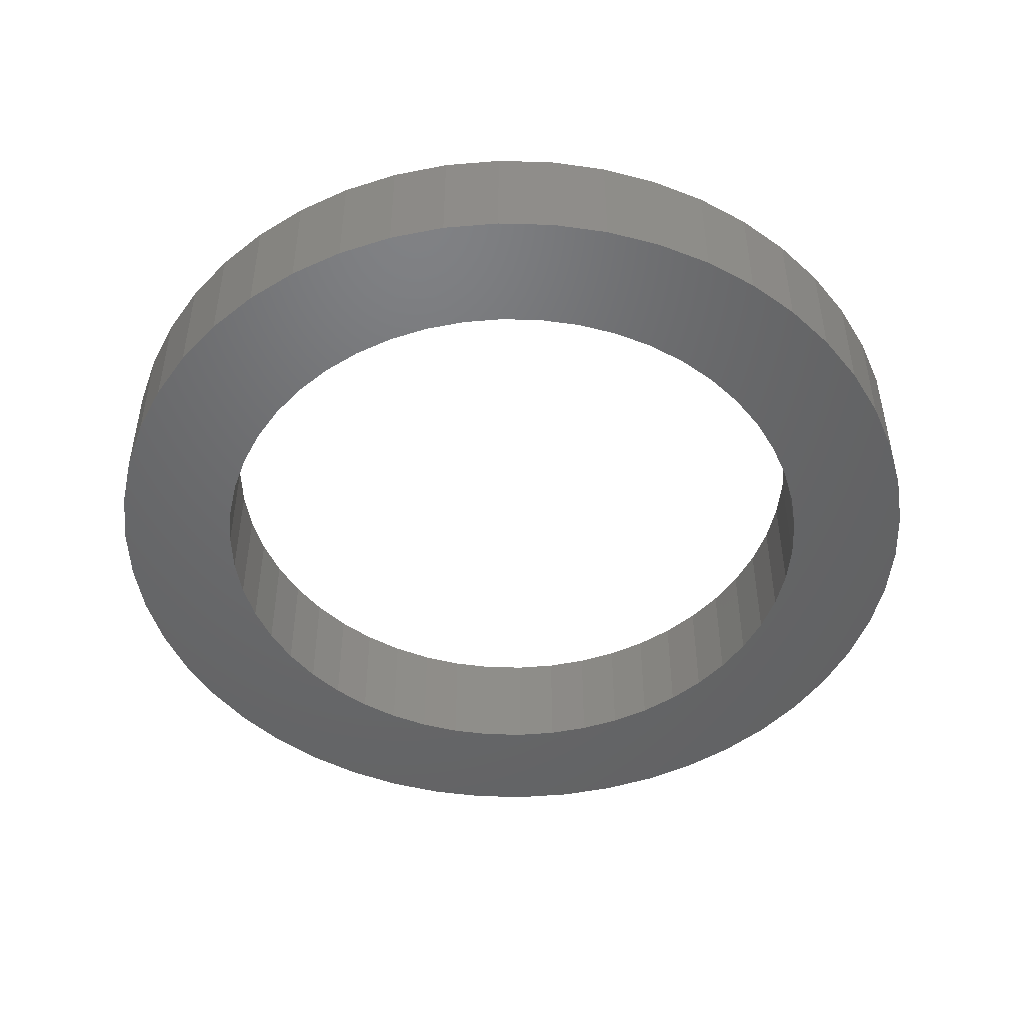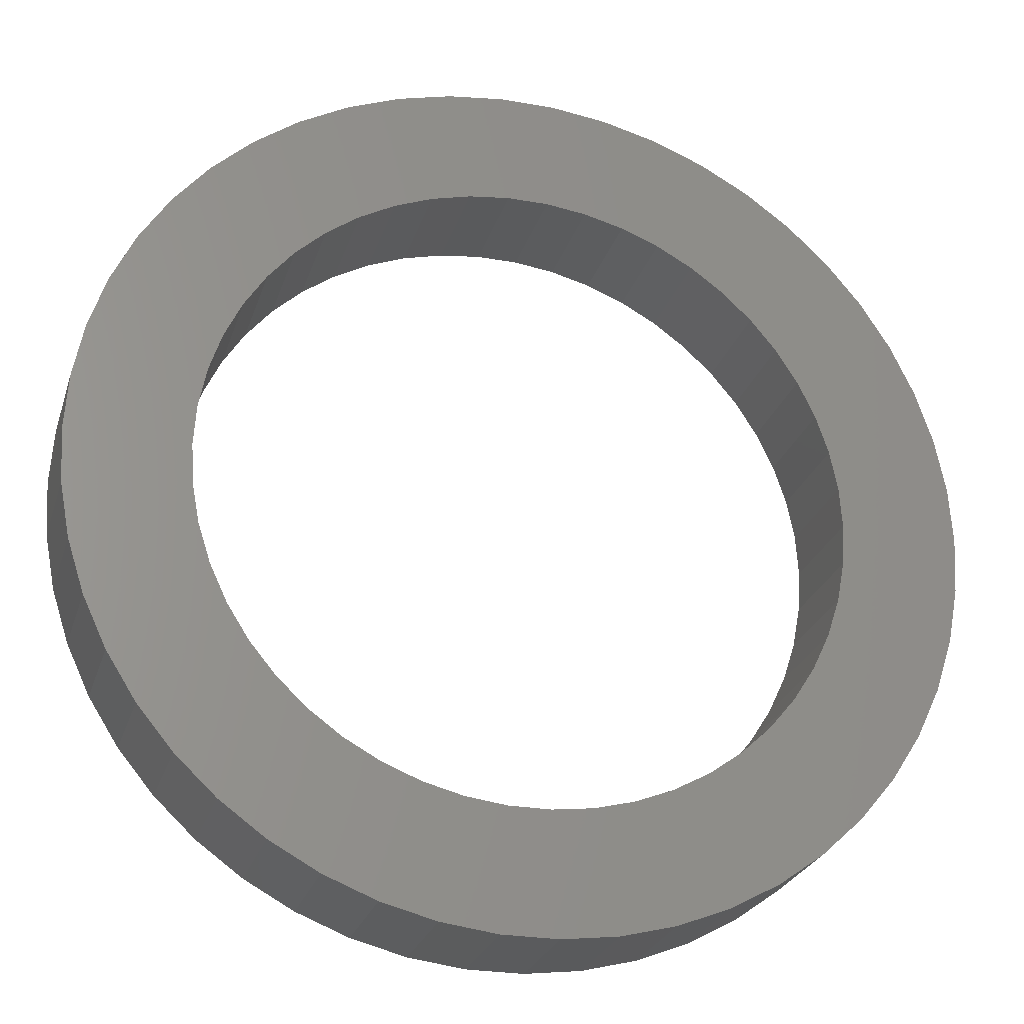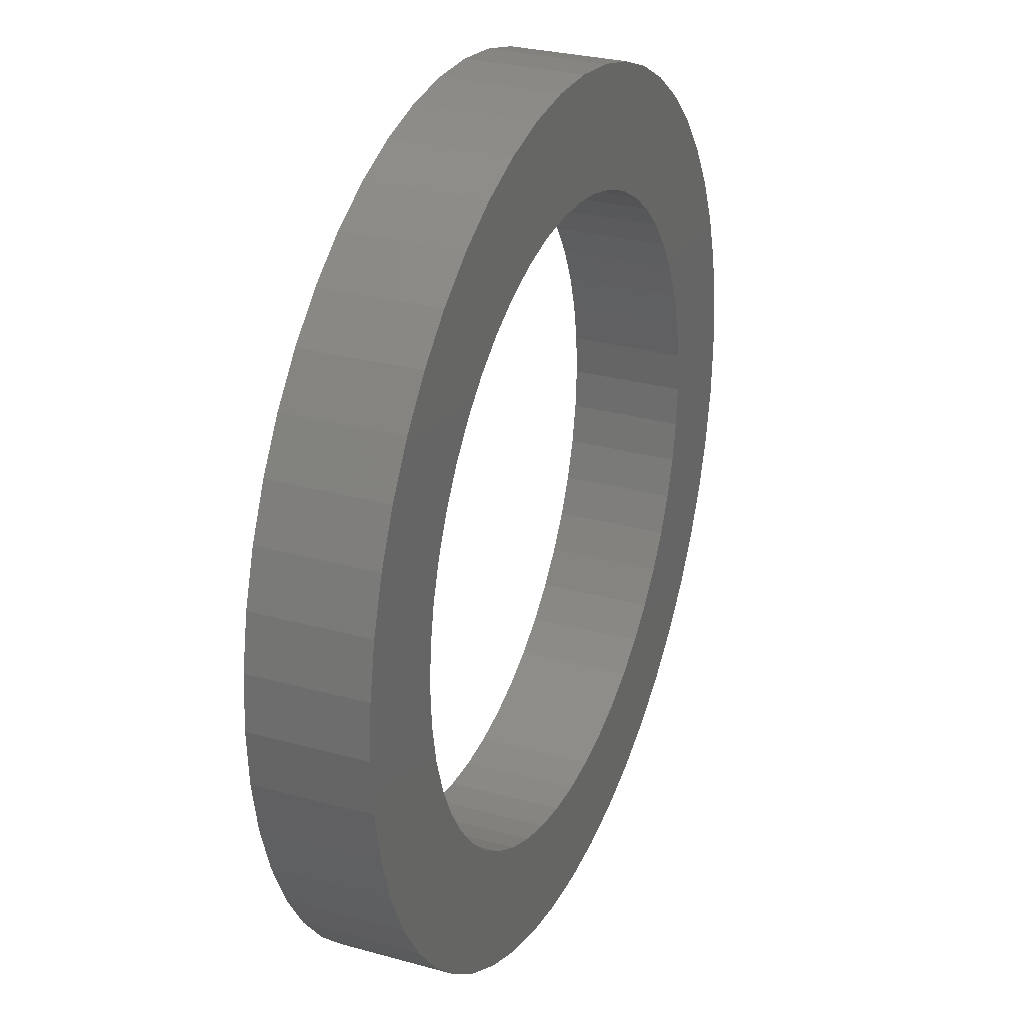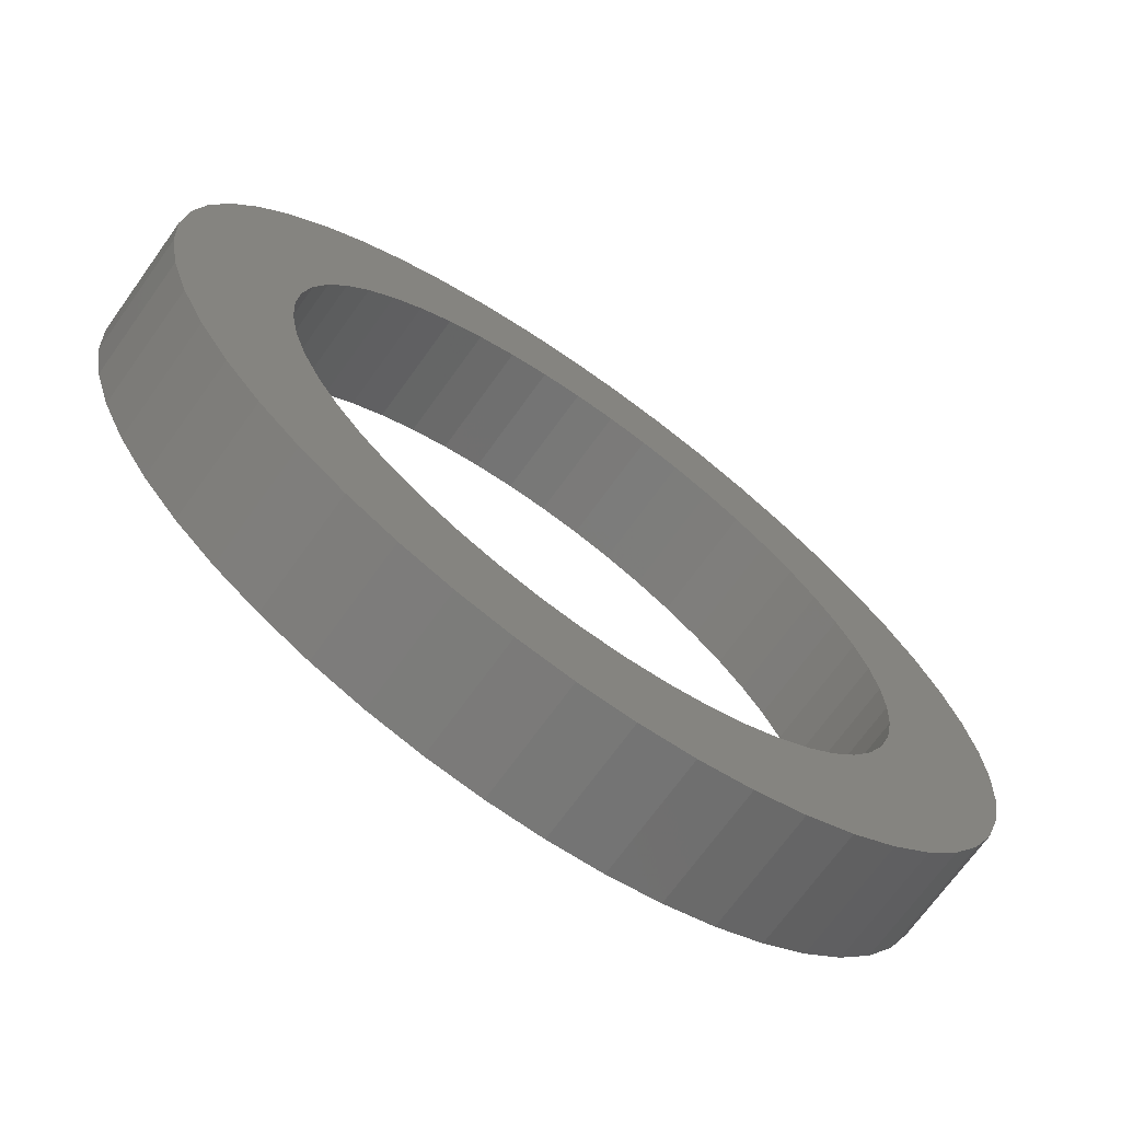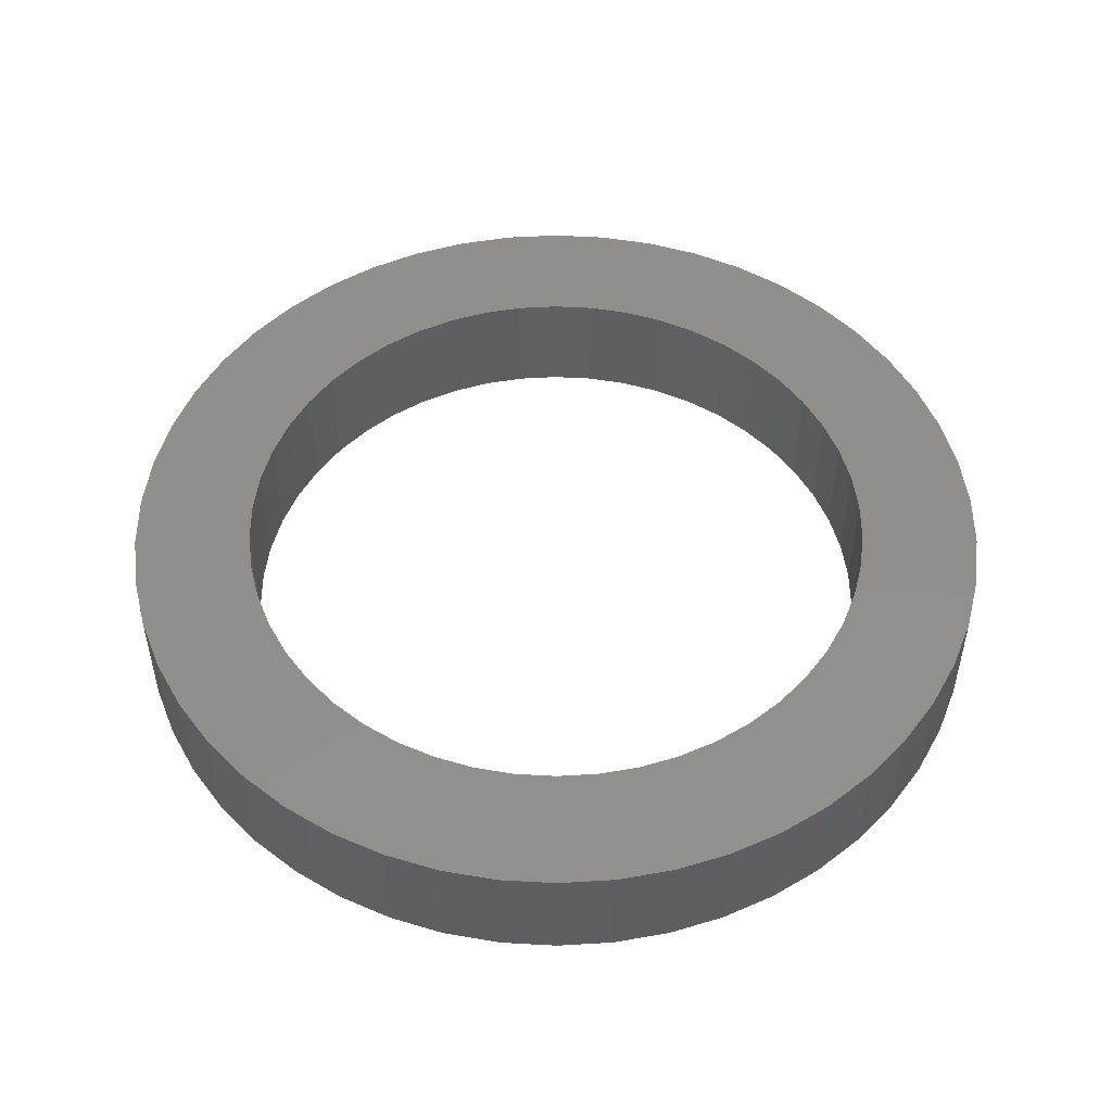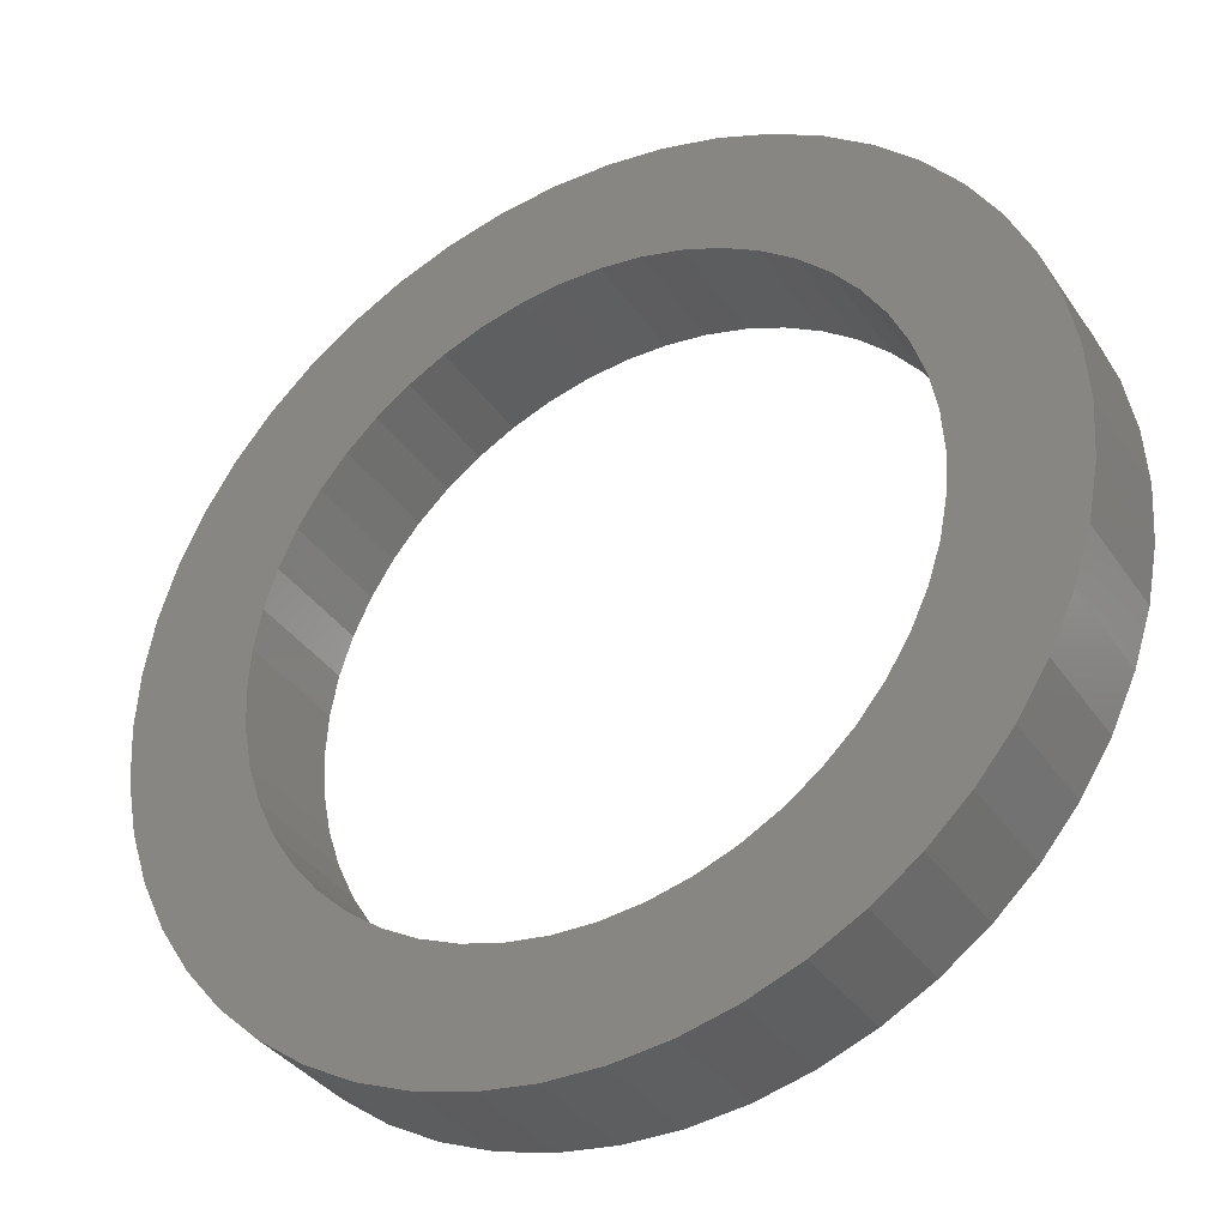
<metadata>
{"format":"stl","ext":"stl","renderer":"f3d","projection":"perspective","resolution":1024,"background":"white","views":[{"elev":-48.1,"azim":91.8,"up":"+Z"},{"elev":-26.0,"azim":164.1,"up":"+Y"},{"elev":28.5,"azim":-67.4,"up":"+Y"},{"elev":-70.4,"azim":-35.7,"up":"+Y"},{"elev":50.6,"azim":-10.9,"up":"+Z"},{"elev":-35.8,"azim":29.8,"up":"+Y"}]}
</metadata>
<code>
# stl→obj: 200 verts, 400 faces
v 13.7 0 3.6
v 13.59 1.717 0
v 13.59 1.717 3.6
v 13.7 0 0
v -13.7 0 0
v -13.59 1.717 3.6
v -13.59 1.717 0
v -13.7 0 3.6
v 0.8602 13.67 0
v -0.8602 13.67 3.6
v 0.8602 13.67 3.6
v -0.8602 13.67 0
v -0.8602 -13.67 0
v 0.8602 -13.67 3.6
v -0.8602 -13.67 3.6
v 0.8602 -13.67 0
v 9.987 9.378 0
v 8.733 10.56 3.6
v 9.987 9.378 3.6
v 8.733 10.56 0
v -8.733 10.56 0
v -9.987 9.378 3.6
v -8.733 10.56 3.6
v -9.987 9.378 0
v -4.234 13.03 0
v -5.833 12.4 3.6
v -4.234 13.03 3.6
v -5.833 12.4 0
v 12.74 5.043 3.6
v 12.01 6.6 0
v 12.01 6.6 3.6
v 12.74 5.043 0
v 5.833 12.4 0
v 4.234 13.03 3.6
v 5.833 12.4 3.6
v 4.234 13.03 0
v 7.341 11.57 3.6
v 7.341 11.57 0
v -12.74 5.043 0
v -12.01 6.6 3.6
v -12.01 6.6 0
v -12.74 5.043 3.6
v 10 0 3.6
v 9.921 1.253 3.6
v 13.27 3.407 3.6
v 13.59 -1.717 3.6
v 9.686 2.487 3.6
v 9.921 -1.253 3.6
v 9.298 3.681 3.6
v 13.27 -3.407 3.6
v 8.763 4.818 3.6
v 11.08 8.053 3.6
v 9.686 -2.487 3.6
v 12.74 -5.043 3.6
v 8.09 5.878 3.6
v 7.29 6.845 3.6
v 6.374 7.705 3.6
v 5.358 8.443 3.6
v 4.258 9.048 3.6
v 3.09 9.511 3.6
v 2.567 13.46 3.6
v 1.874 9.823 3.6
v 0.6279 9.98 3.6
v -0.6279 9.98 3.6
v -1.874 9.823 3.6
v -2.567 13.46 3.6
v -3.09 9.511 3.6
v -4.258 9.048 3.6
v -5.358 8.443 3.6
v -7.341 11.57 3.6
v -6.374 7.705 3.6
v -7.29 6.845 3.6
v -8.09 5.878 3.6
v -11.08 8.053 3.6
v -8.763 4.818 3.6
v -9.298 3.681 3.6
v -9.686 2.487 3.6
v 9.298 -3.681 3.6
v 12.01 -6.6 3.6
v 8.763 -4.818 3.6
v 11.08 -8.053 3.6
v 8.09 -5.878 3.6
v 9.987 -9.378 3.6
v 7.29 -6.845 3.6
v 8.733 -10.56 3.6
v 6.374 -7.705 3.6
v 7.341 -11.57 3.6
v 5.358 -8.443 3.6
v 5.833 -12.4 3.6
v 4.258 -9.048 3.6
v 4.234 -13.03 3.6
v 3.09 -9.511 3.6
v 2.567 -13.46 3.6
v 1.874 -9.823 3.6
v 0.6279 -9.98 3.6
v -0.6279 -9.98 3.6
v -1.874 -9.823 3.6
v -2.567 -13.46 3.6
v -3.09 -9.511 3.6
v -4.234 -13.03 3.6
v -4.258 -9.048 3.6
v -5.833 -12.4 3.6
v -5.358 -8.443 3.6
v -7.341 -11.57 3.6
v -6.374 -7.705 3.6
v -8.733 -10.56 3.6
v -7.29 -6.845 3.6
v -9.987 -9.378 3.6
v -8.09 -5.878 3.6
v -11.08 -8.053 3.6
v -8.763 -4.818 3.6
v -12.01 -6.6 3.6
v -9.298 -3.681 3.6
v -12.74 -5.043 3.6
v -9.686 -2.487 3.6
v -13.27 -3.407 3.6
v -9.921 -1.253 3.6
v -13.59 -1.717 3.6
v -10 0 3.6
v -13.27 3.407 3.6
v -9.921 1.253 3.6
v -7.341 11.57 0
v -2.567 13.46 0
v 10 0 0
v 13.59 -1.717 0
v 9.921 -1.253 0
v 13.27 -3.407 0
v 9.686 -2.487 0
v 12.74 -5.043 0
v 9.921 1.253 0
v 9.298 -3.681 0
v 12.01 -6.6 0
v 13.27 3.407 0
v 8.763 -4.818 0
v 11.08 -8.053 0
v 9.686 2.487 0
v 8.09 -5.878 0
v 9.987 -9.378 0
v 7.29 -6.845 0
v 8.733 -10.56 0
v 6.374 -7.705 0
v 7.341 -11.57 0
v 5.358 -8.443 0
v 5.833 -12.4 0
v 4.258 -9.048 0
v 4.234 -13.03 0
v 3.09 -9.511 0
v 2.567 -13.46 0
v 1.874 -9.823 0
v 0.6279 -9.98 0
v -0.6279 -9.98 0
v -1.874 -9.823 0
v -2.567 -13.46 0
v -3.09 -9.511 0
v -4.234 -13.03 0
v -4.258 -9.048 0
v -5.833 -12.4 0
v -5.358 -8.443 0
v -7.341 -11.57 0
v -6.374 -7.705 0
v -8.733 -10.56 0
v -7.29 -6.845 0
v -9.987 -9.378 0
v -8.09 -5.878 0
v -11.08 -8.053 0
v -8.763 -4.818 0
v -12.01 -6.6 0
v -9.298 -3.681 0
v -12.74 -5.043 0
v -9.686 -2.487 0
v 9.298 3.681 0
v 8.763 4.818 0
v 11.08 8.053 0
v 8.09 5.878 0
v 7.29 6.845 0
v 6.374 7.705 0
v 5.358 8.443 0
v 4.258 9.048 0
v 3.09 9.511 0
v 2.567 13.46 0
v 1.874 9.823 0
v 0.6279 9.98 0
v -0.6279 9.98 0
v -1.874 9.823 0
v -3.09 9.511 0
v -4.258 9.048 0
v -5.358 8.443 0
v -6.374 7.705 0
v -7.29 6.845 0
v -8.09 5.878 0
v -11.08 8.053 0
v -8.763 4.818 0
v -9.298 3.681 0
v -9.686 2.487 0
v -13.27 3.407 0
v -9.921 1.253 0
v -10 0 0
v -13.27 -3.407 0
v -9.921 -1.253 0
v -13.59 -1.717 0
f 1 2 3
f 2 1 4
f 5 6 7
f 6 5 8
f 9 10 11
f 10 9 12
f 13 14 15
f 14 13 16
f 17 18 19
f 18 17 20
f 21 22 23
f 22 21 24
f 25 26 27
f 26 25 28
f 29 30 31
f 30 29 32
f 33 34 35
f 34 33 36
f 20 37 18
f 37 20 38
f 39 40 41
f 40 39 42
f 43 1 3
f 44 3 45
f 1 43 46
f 47 45 29
f 48 46 43
f 49 29 31
f 46 48 50
f 51 31 52
f 53 50 48
f 50 53 54
f 55 52 19
f 3 44 43
f 45 47 44
f 29 49 47
f 31 51 49
f 56 19 18
f 52 55 51
f 57 18 37
f 19 56 55
f 18 57 56
f 58 37 35
f 37 58 57
f 35 59 58
f 34 59 35
f 34 60 59
f 61 60 34
f 61 62 60
f 11 62 61
f 11 63 62
f 11 64 63
f 10 64 11
f 10 65 64
f 66 65 10
f 66 67 65
f 27 67 66
f 27 68 67
f 26 68 27
f 68 26 69
f 70 69 26
f 69 70 71
f 23 71 70
f 71 23 72
f 22 72 23
f 72 22 73
f 74 73 22
f 73 74 75
f 40 75 74
f 75 40 76
f 42 76 40
f 76 42 77
f 78 54 53
f 54 78 79
f 80 79 78
f 79 80 81
f 82 81 80
f 81 82 83
f 84 83 82
f 83 84 85
f 86 85 84
f 85 86 87
f 88 87 86
f 87 88 89
f 90 89 88
f 90 91 89
f 92 91 90
f 92 93 91
f 94 93 92
f 94 14 93
f 95 14 94
f 96 14 95
f 96 15 14
f 97 15 96
f 97 98 15
f 99 98 97
f 99 100 98
f 101 100 99
f 102 101 103
f 101 102 100
f 104 103 105
f 106 105 107
f 103 104 102
f 108 107 109
f 105 106 104
f 110 109 111
f 112 111 113
f 114 113 115
f 116 115 117
f 107 108 106
f 118 117 119
f 120 77 42
f 109 110 108
f 77 120 121
f 111 112 110
f 6 121 120
f 113 114 112
f 121 6 119
f 115 116 114
f 8 119 6
f 117 118 116
f 119 8 118
f 28 70 26
f 70 28 122
f 123 27 66
f 27 123 25
f 124 4 125
f 126 125 127
f 4 124 2
f 128 127 129
f 130 2 124
f 131 129 132
f 2 130 133
f 134 132 135
f 136 133 130
f 133 136 32
f 137 135 138
f 125 126 124
f 127 128 126
f 129 131 128
f 132 134 131
f 139 138 140
f 135 137 134
f 141 140 142
f 138 139 137
f 140 141 139
f 143 142 144
f 142 143 141
f 144 145 143
f 146 145 144
f 146 147 145
f 148 147 146
f 148 149 147
f 16 149 148
f 16 150 149
f 16 151 150
f 13 151 16
f 13 152 151
f 153 152 13
f 153 154 152
f 155 154 153
f 155 156 154
f 157 156 155
f 156 157 158
f 159 158 157
f 158 159 160
f 161 160 159
f 160 161 162
f 163 162 161
f 162 163 164
f 165 164 163
f 164 165 166
f 167 166 165
f 166 167 168
f 169 168 167
f 168 169 170
f 171 32 136
f 32 171 30
f 172 30 171
f 30 172 173
f 174 173 172
f 173 174 17
f 175 17 174
f 17 175 20
f 176 20 175
f 20 176 38
f 177 38 176
f 38 177 33
f 178 33 177
f 178 36 33
f 179 36 178
f 179 180 36
f 181 180 179
f 181 9 180
f 182 9 181
f 183 9 182
f 183 12 9
f 184 12 183
f 184 123 12
f 185 123 184
f 185 25 123
f 186 25 185
f 28 186 187
f 186 28 25
f 122 187 188
f 21 188 189
f 187 122 28
f 24 189 190
f 188 21 122
f 191 190 192
f 41 192 193
f 39 193 194
f 195 194 196
f 189 24 21
f 7 196 197
f 198 170 169
f 190 191 24
f 170 198 199
f 192 41 191
f 200 199 198
f 193 39 41
f 199 200 197
f 194 195 39
f 5 197 200
f 196 7 195
f 197 5 7
f 16 93 14
f 93 16 148
f 146 89 91
f 89 146 144
f 45 32 29
f 32 45 133
f 3 133 45
f 133 3 2
f 52 17 19
f 17 52 173
f 31 173 52
f 173 31 30
f 36 61 34
f 61 36 180
f 180 11 61
f 11 180 9
f 38 35 37
f 35 38 33
f 41 74 191
f 74 41 40
f 191 22 24
f 22 191 74
f 195 42 39
f 42 195 120
f 7 120 195
f 120 7 6
f 122 23 70
f 23 122 21
f 12 66 10
f 66 12 123
f 46 4 1
f 4 46 125
f 79 129 54
f 129 79 132
f 163 106 108
f 106 163 161
f 167 114 169
f 114 167 112
f 165 112 167
f 112 165 110
f 144 87 89
f 87 144 142
f 50 125 46
f 125 50 127
f 54 127 50
f 127 54 129
f 157 100 102
f 100 157 155
f 163 110 165
f 110 163 108
f 198 118 200
f 118 198 116
f 200 8 5
f 8 200 118
f 169 116 198
f 116 169 114
f 142 85 87
f 85 142 140
f 148 91 93
f 91 148 146
f 81 132 79
f 132 81 135
f 83 135 81
f 135 83 138
f 153 15 98
f 15 153 13
f 159 102 104
f 102 159 157
f 140 83 85
f 83 140 138
f 155 98 100
f 98 155 153
f 161 104 106
f 104 161 159
f 124 44 130
f 44 124 43
f 119 196 121
f 196 119 197
f 183 63 64
f 63 183 182
f 150 96 95
f 96 150 151
f 176 56 57
f 56 176 175
f 189 71 72
f 71 189 188
f 186 67 68
f 67 186 185
f 171 51 172
f 51 171 49
f 172 55 174
f 55 172 51
f 179 59 60
f 59 179 178
f 181 60 62
f 60 181 179
f 178 58 59
f 58 178 177
f 76 192 75
f 192 76 193
f 73 189 72
f 189 73 190
f 77 193 76
f 193 77 194
f 187 68 69
f 68 187 186
f 184 64 65
f 64 184 183
f 149 95 94
f 95 149 150
f 145 92 90
f 92 145 147
f 136 49 171
f 49 136 47
f 130 47 136
f 47 130 44
f 174 56 175
f 56 174 55
f 182 62 63
f 62 182 181
f 177 57 58
f 57 177 176
f 75 190 73
f 190 75 192
f 121 194 77
f 194 121 196
f 188 69 71
f 69 188 187
f 185 65 67
f 65 185 184
f 126 43 124
f 43 126 48
f 143 90 88
f 90 143 145
f 139 82 137
f 82 139 84
f 131 53 128
f 53 131 78
f 128 48 126
f 48 128 53
f 107 164 109
f 164 107 162
f 137 80 134
f 80 137 82
f 113 170 115
f 170 113 168
f 147 94 92
f 94 147 149
f 139 86 84
f 86 139 141
f 141 88 86
f 88 141 143
f 134 78 131
f 78 134 80
f 152 99 97
f 99 152 154
f 109 166 111
f 166 109 164
f 111 168 113
f 168 111 166
f 115 199 117
f 199 115 170
f 117 197 119
f 197 117 199
f 156 103 101
f 103 156 158
f 151 97 96
f 97 151 152
f 154 101 99
f 101 154 156
f 158 105 103
f 105 158 160
f 160 107 105
f 107 160 162

</code>
